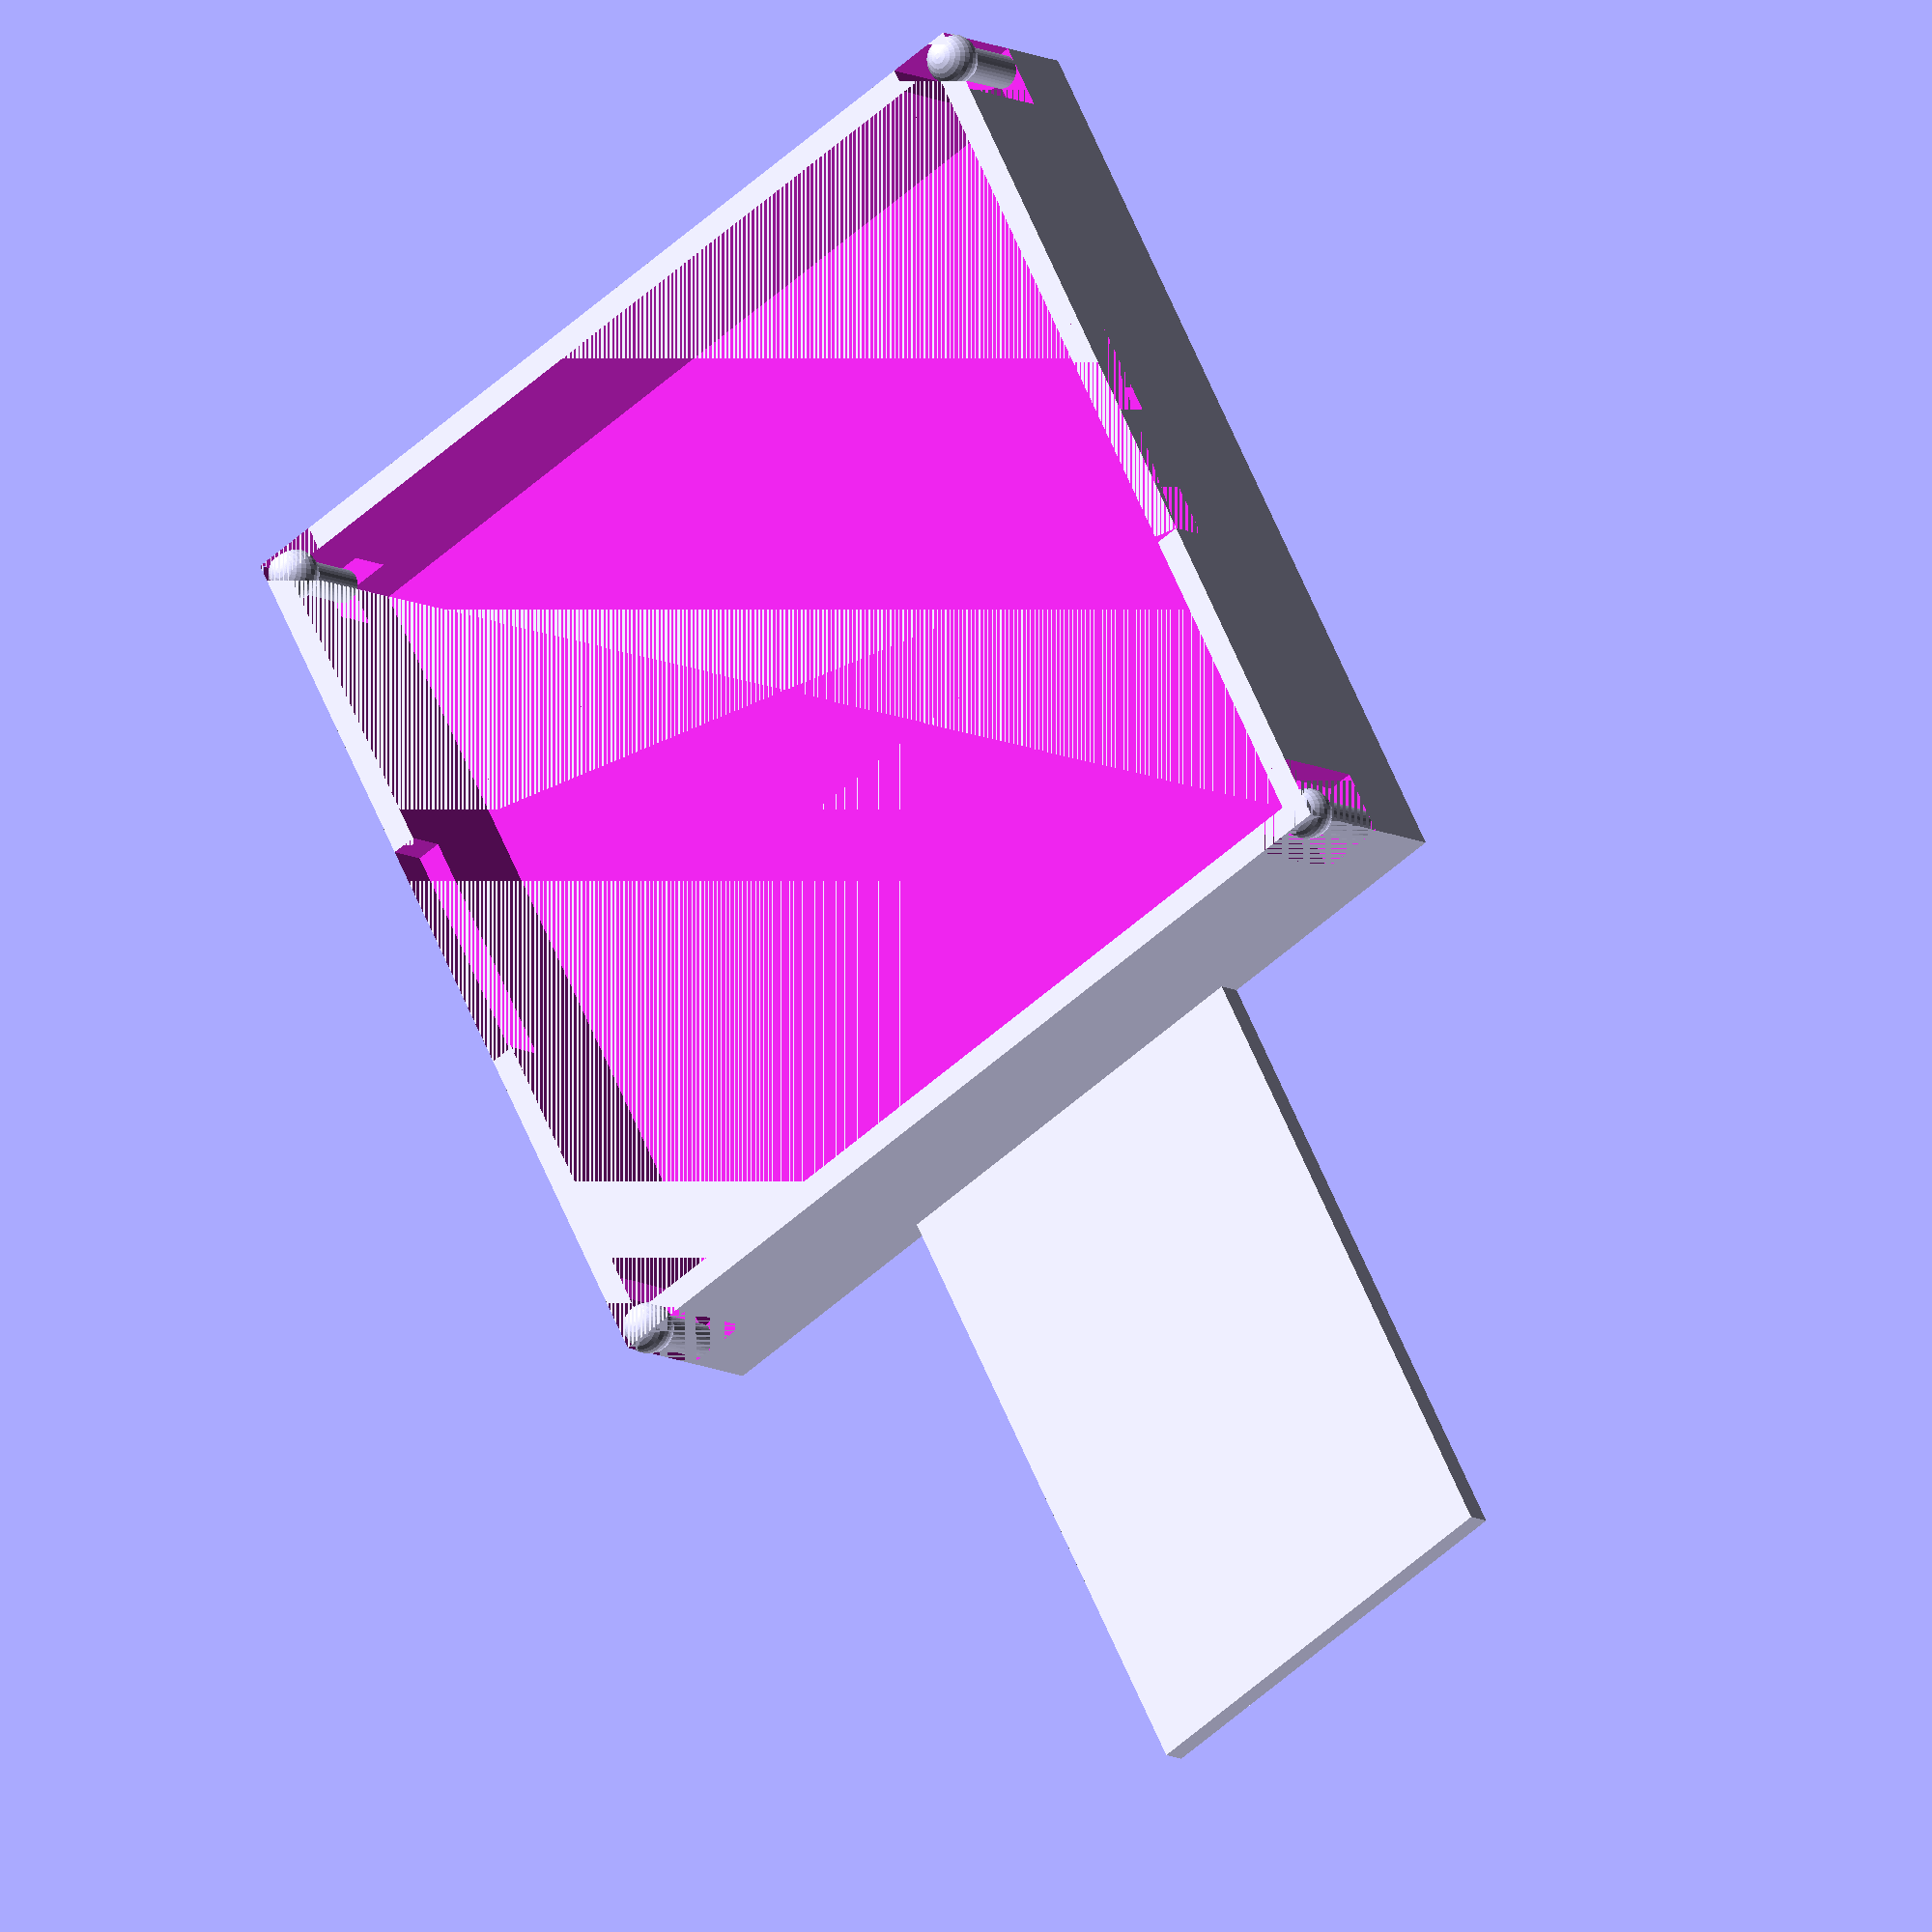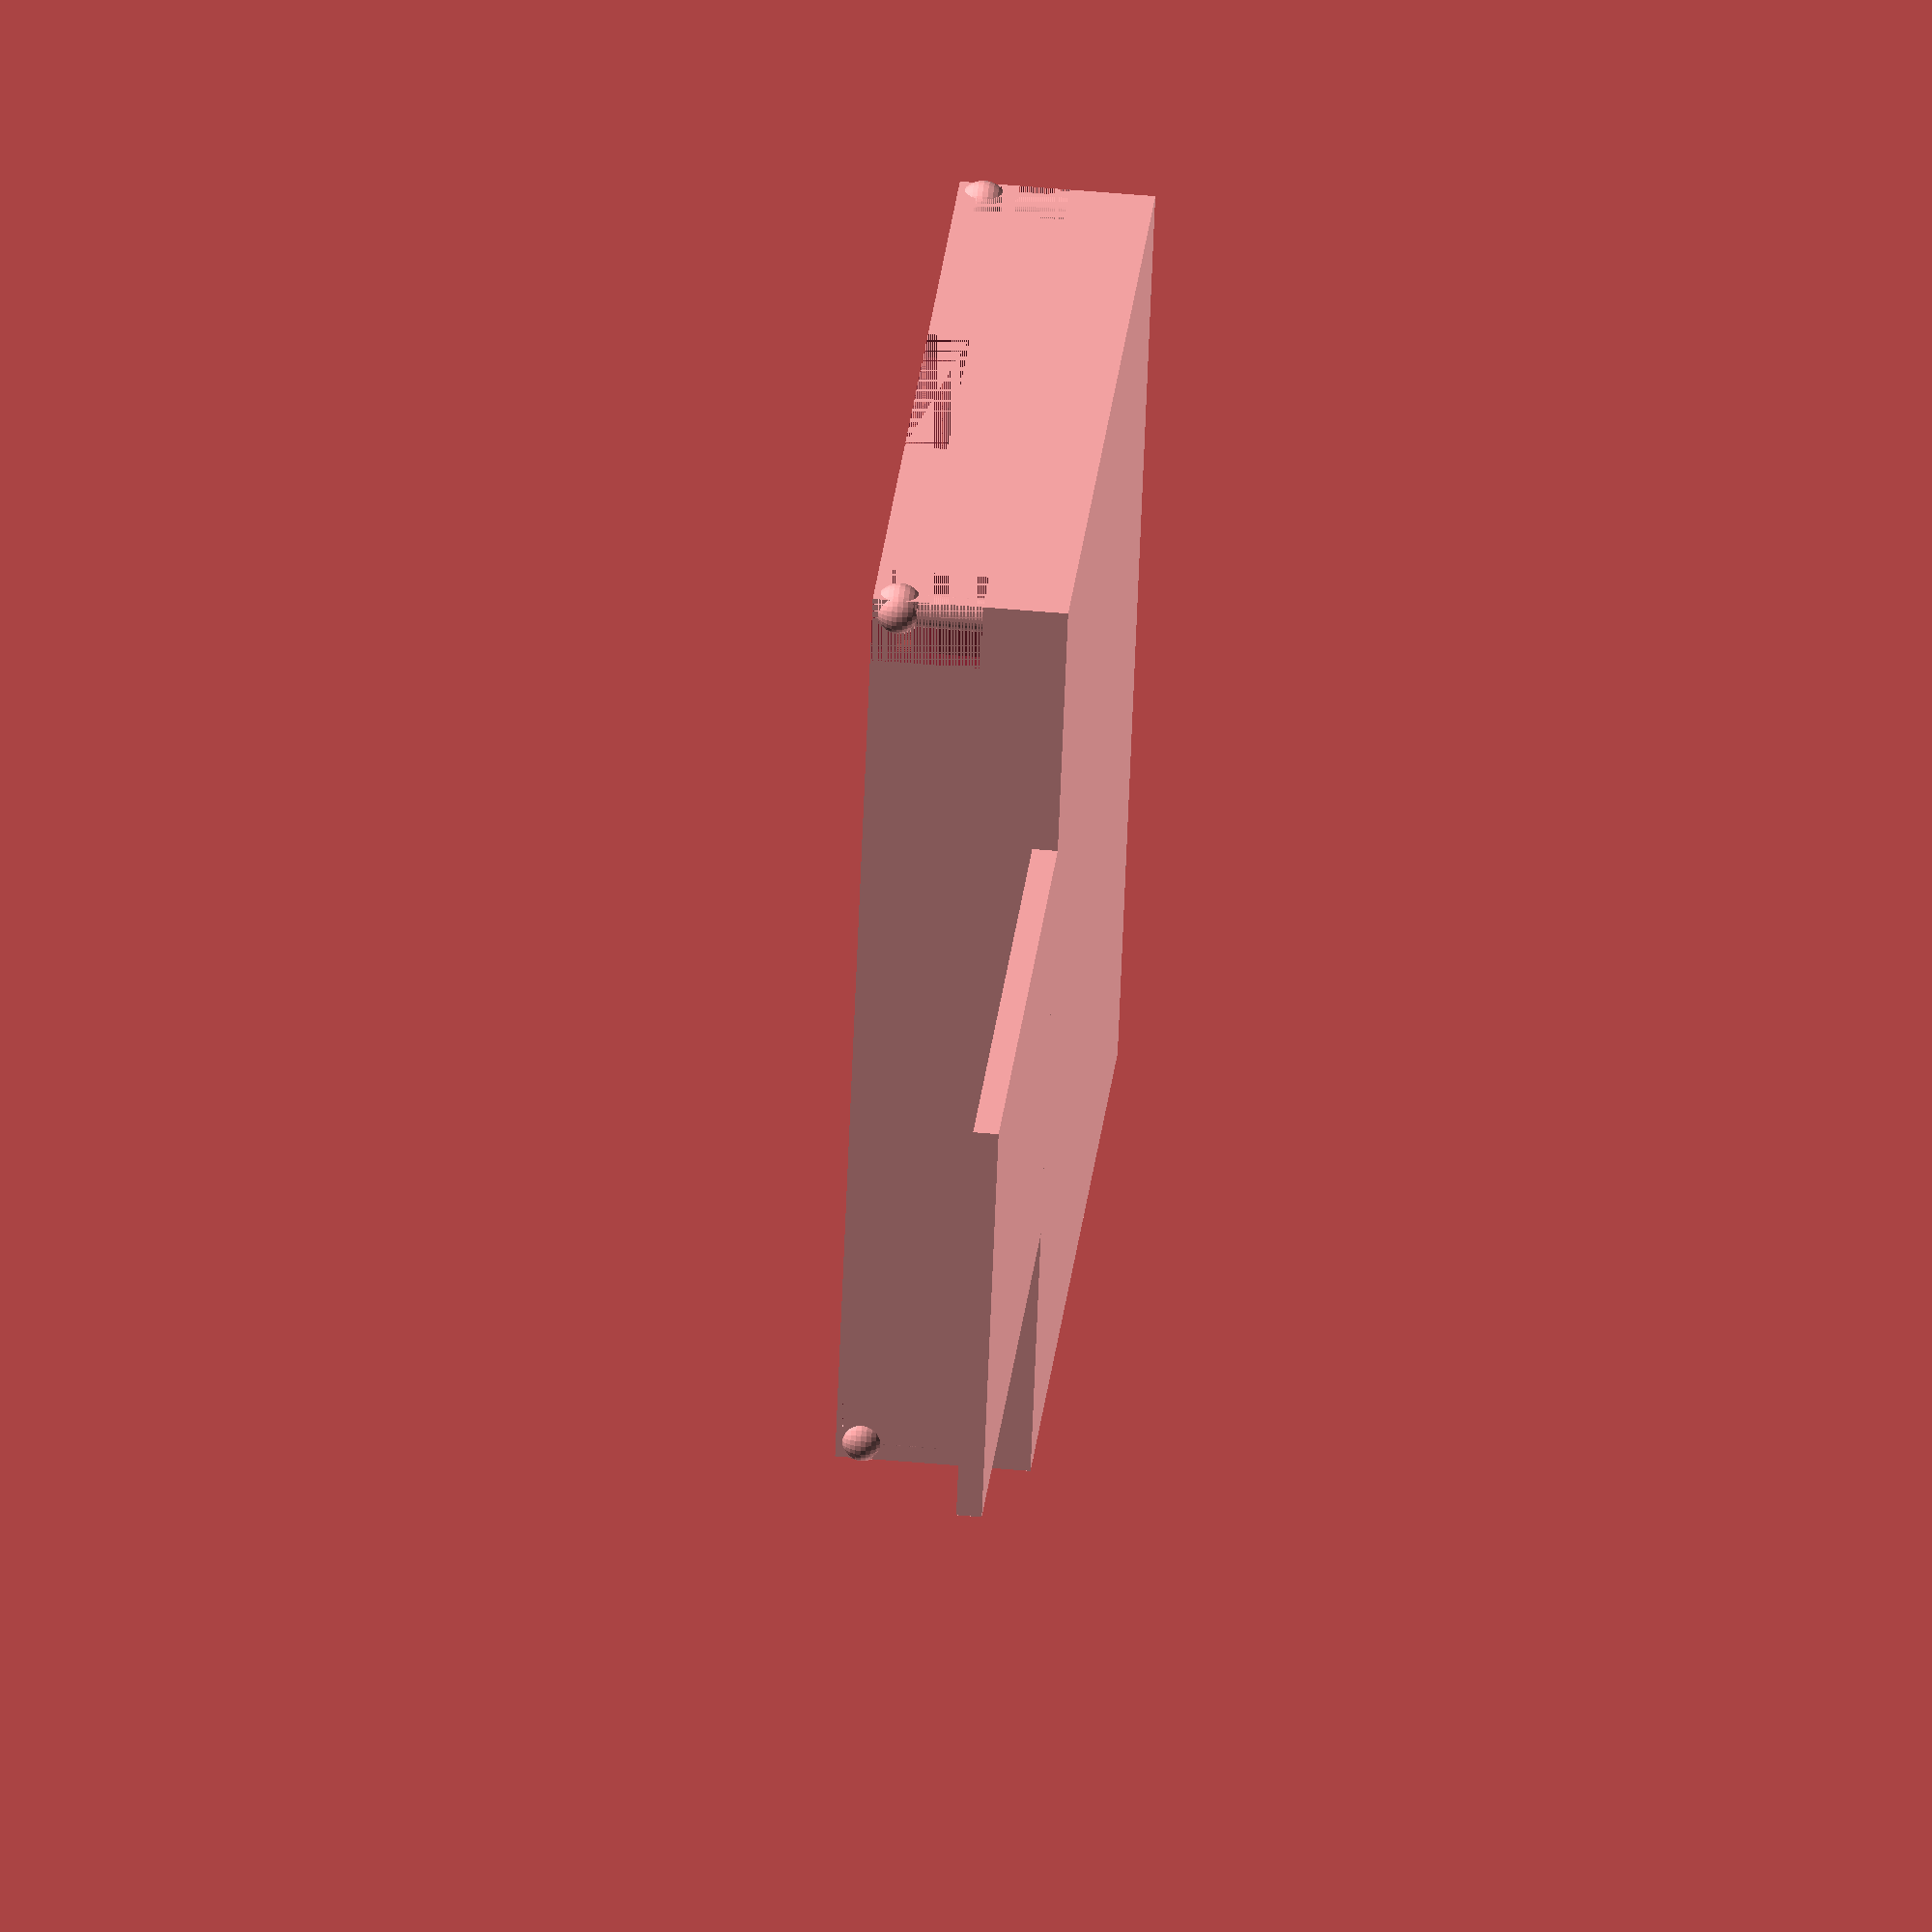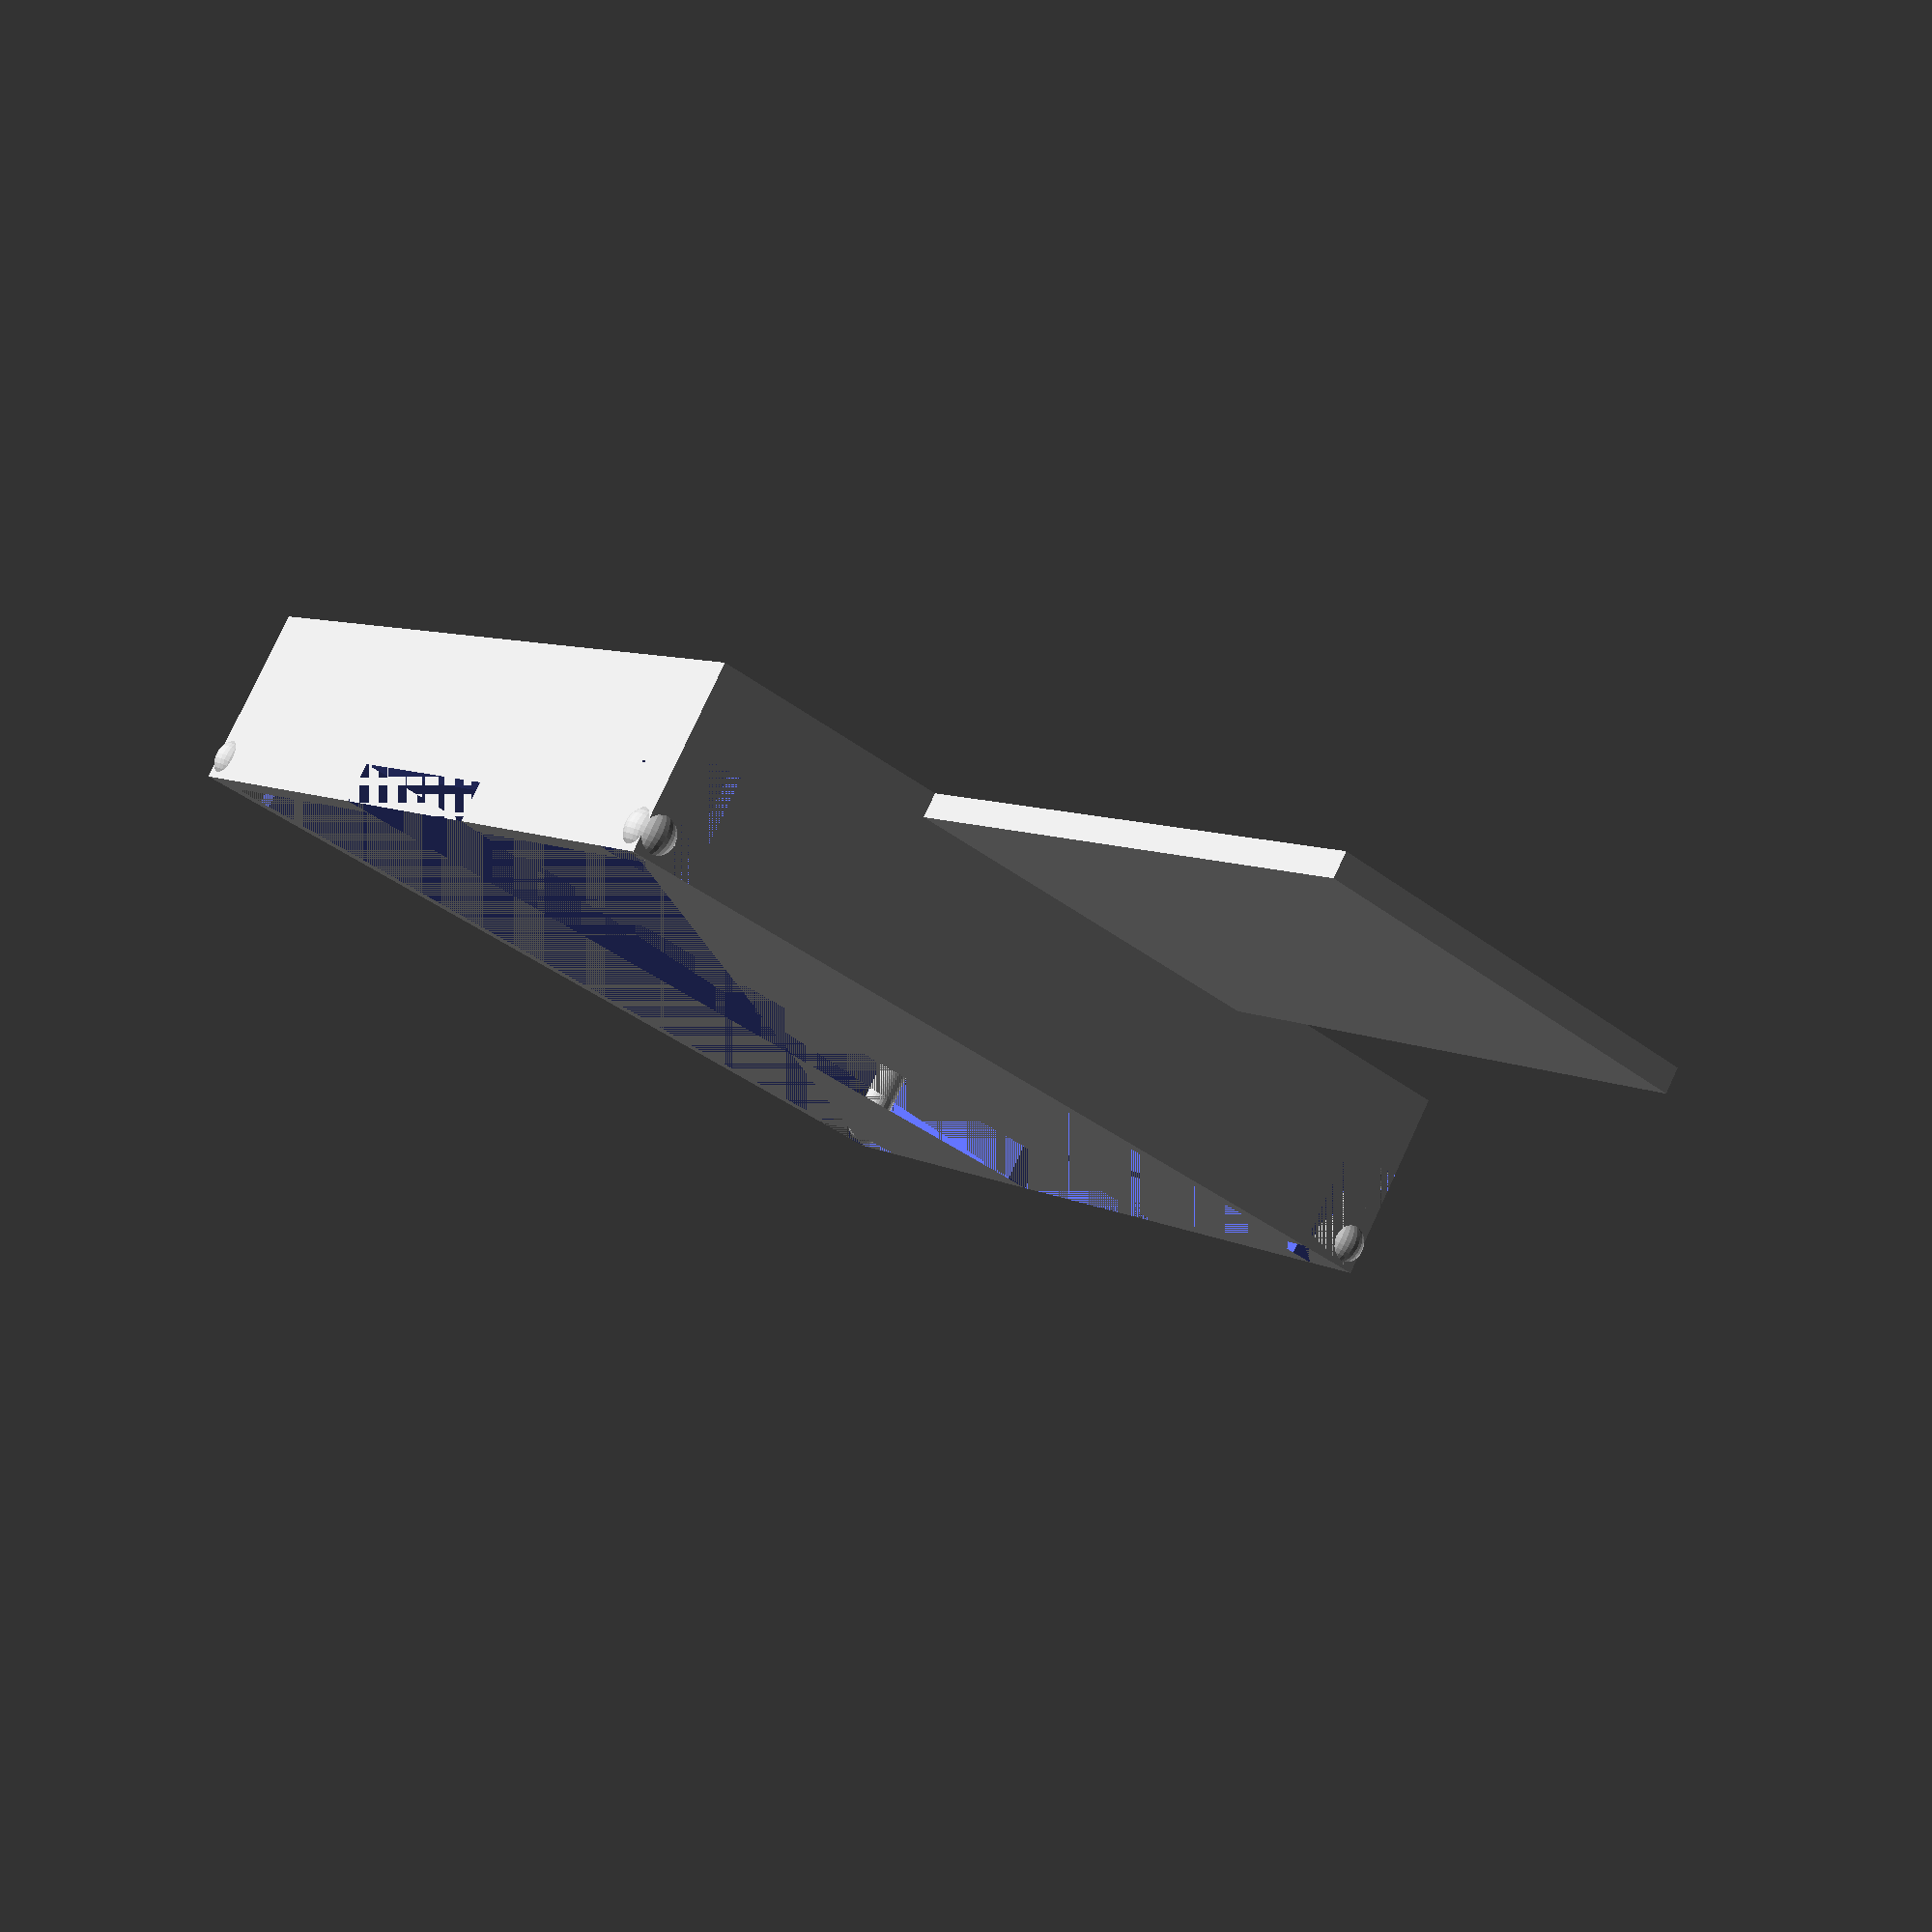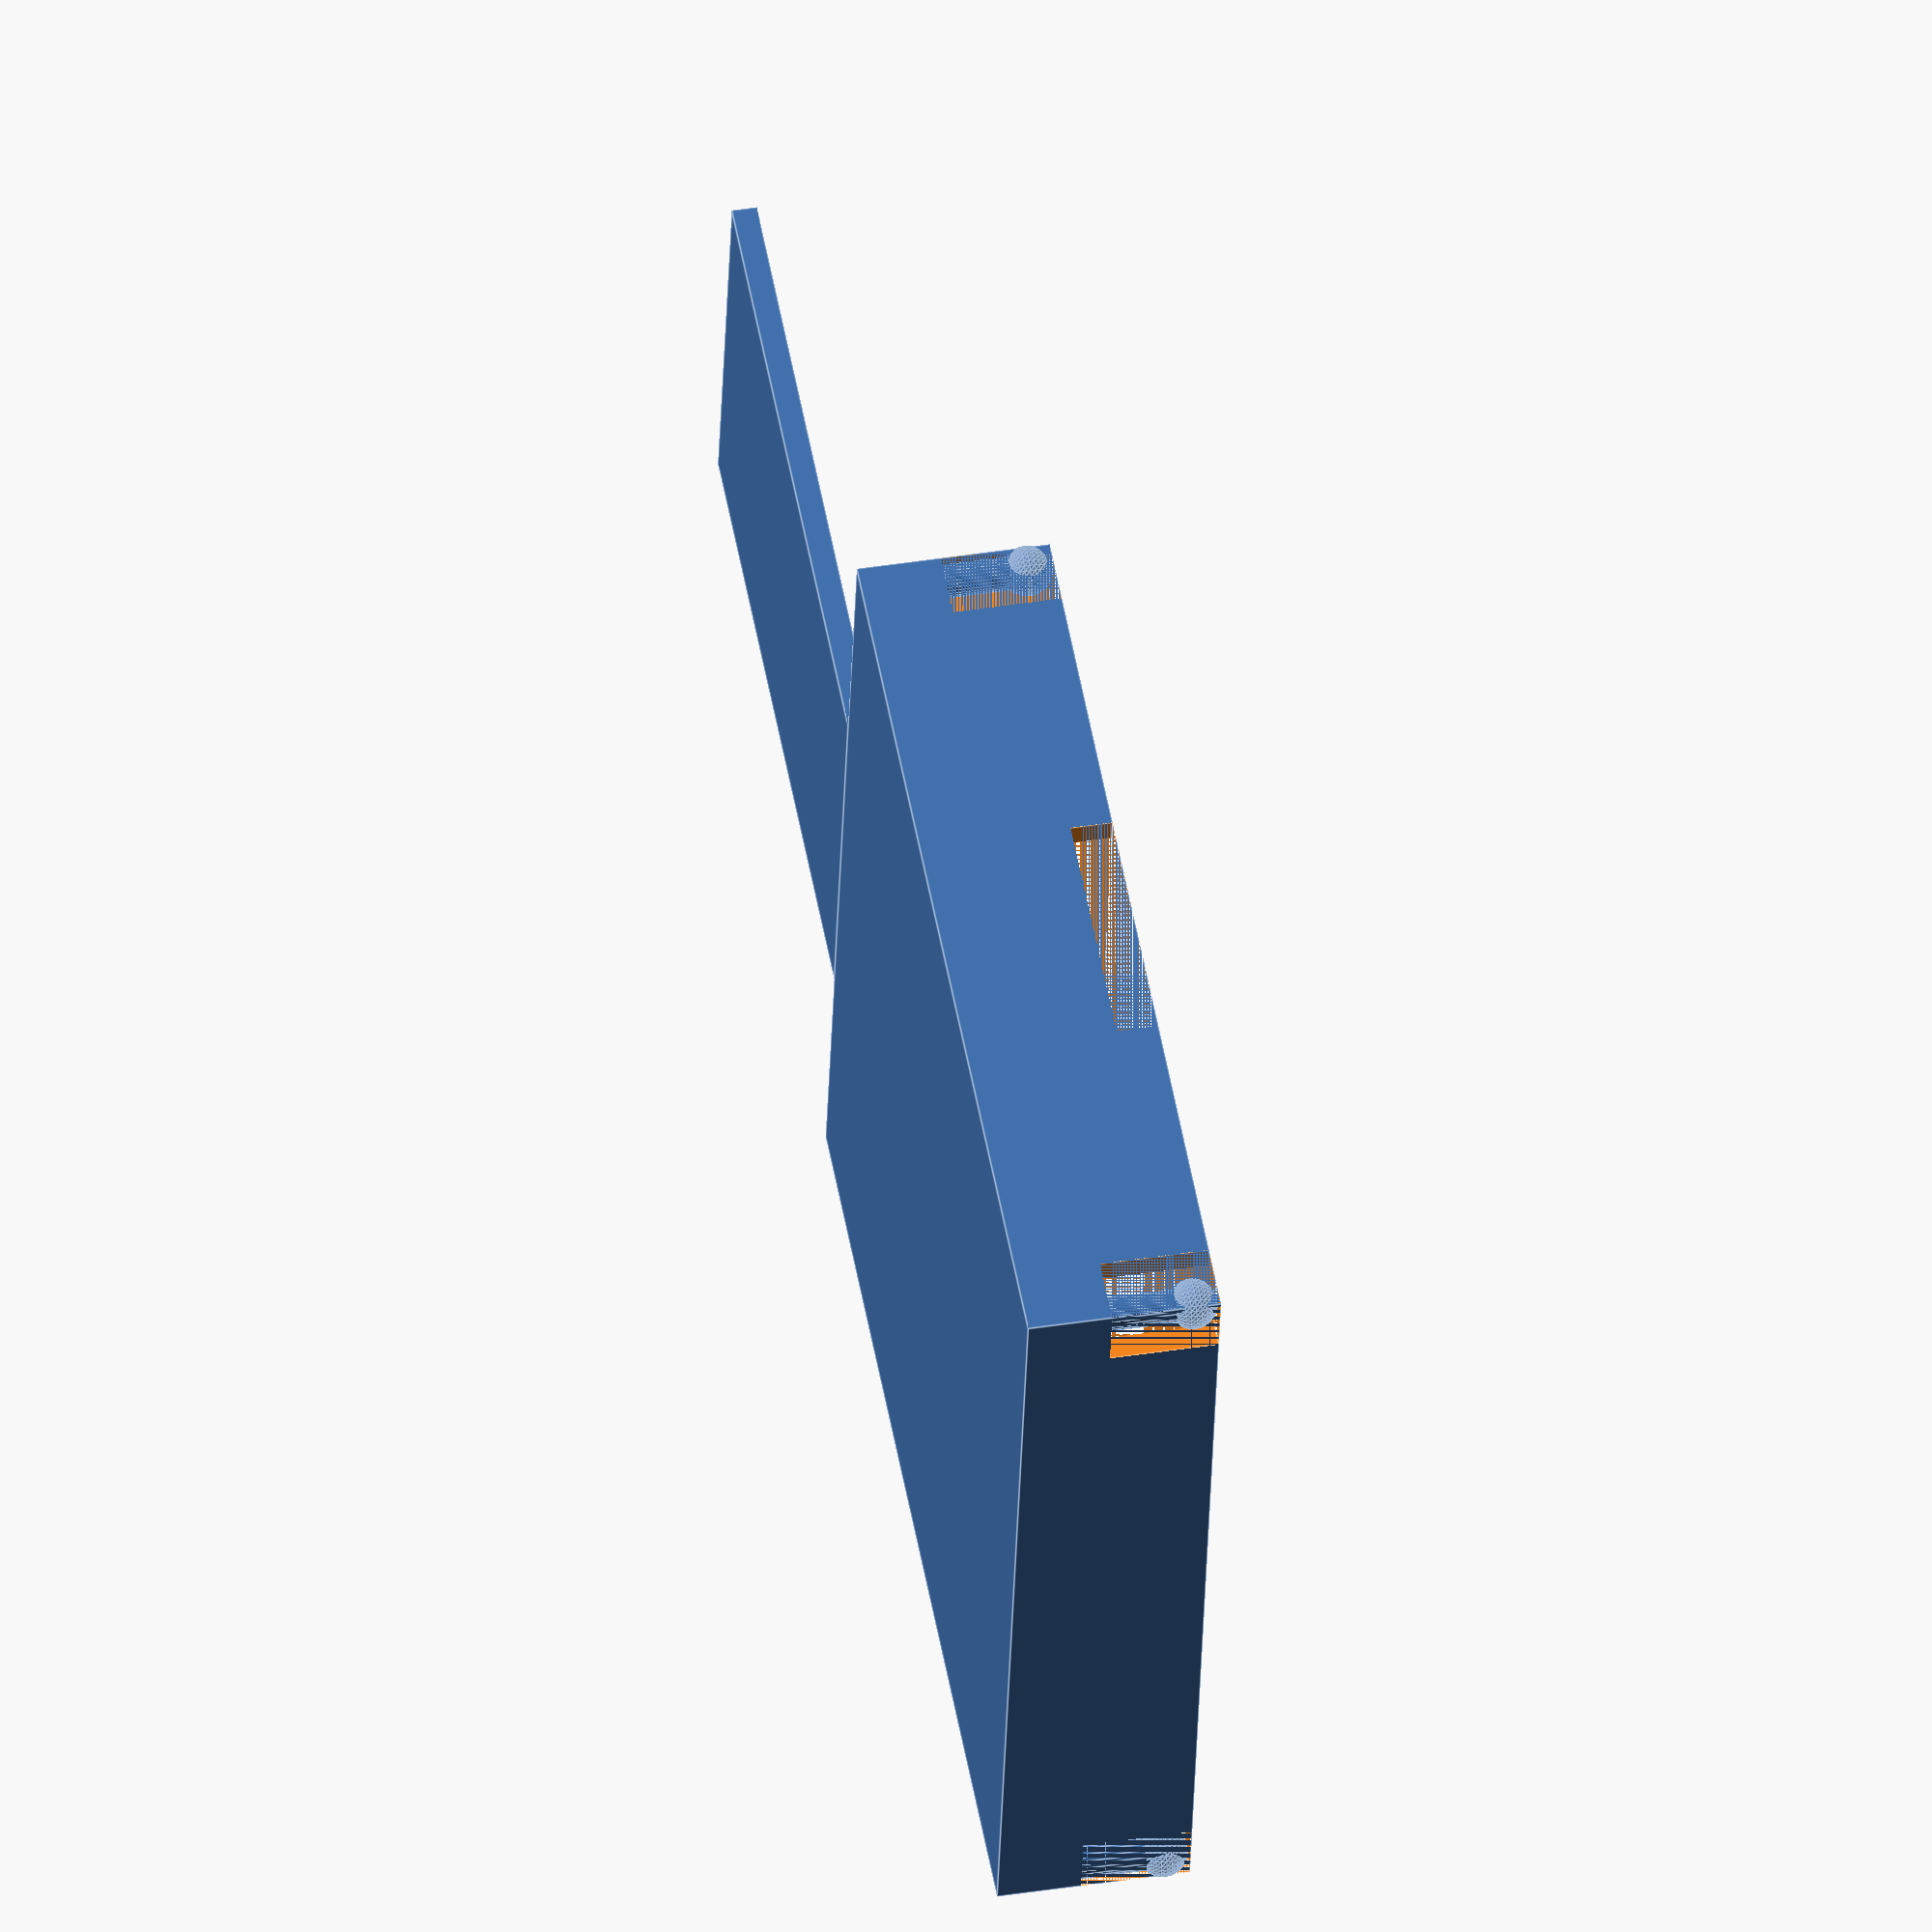
<openscad>
// Philipps Hue Dimmer Switch wall mount
// Authors:
// - Jonas "frdmn" Friedmann <j@frd.mn>
// - Marian "rnarian" Friedmann <hi@marianfriedmann.de>
// Licence: MIT License (MIT)

$fn = 30;

/*
 * Variables
 */

BASE_DEPTH=11.5;
BASE_CORNERCUTOUT_WIDTH=4;
BASE_CORNERCUTOUT_DEPTH=6.5;
BASE_PILLAR_DIAMETER=2;

BACK_WIDTH=25;
BACK_LENGTH=38;

// Base rectangle
module base (){
    difference(){
        union(){
            difference(){
                cube([56,56,BASE_DEPTH]);
                translate([1.5,1.5,0]){
                    cube([56-1.5*2,56-1.5*2,BASE_DEPTH-1.5]);
                }
            }
            back();
        }

        // Cut out spacer for wall mount clip
        translate([0,(56-15)/2,0]){
            cube([56, 15, 2.5]);
        }
    }
}

// Back/cover extension to hold remote
module back (){
    translate([(56-BACK_WIDTH)/2,56,BASE_DEPTH-1.5]){
        cube([BACK_WIDTH,BACK_LENGTH,1.5]);
    }
}

// Cutout for corners
module cornerCutout() {
    cube([BASE_CORNERCUTOUT_WIDTH,BASE_CORNERCUTOUT_WIDTH,BASE_CORNERCUTOUT_DEPTH]);
}

// Cut out corners from base
difference(){
    base();
    union(){
        cornerCutout();
        translate([56-BASE_CORNERCUTOUT_WIDTH,0,0]){
            cornerCutout();
        }
        translate([56-BASE_CORNERCUTOUT_WIDTH,56-BASE_CORNERCUTOUT_WIDTH,0]) {
            cornerCutout();
        }
        translate([0,56-BASE_CORNERCUTOUT_WIDTH,0]){
            cornerCutout();
        }
    }
}

// Pillar for corners
module cornerPillar(){
    translate([(BASE_CORNERCUTOUT_WIDTH-BASE_PILLAR_DIAMETER)/2,(BASE_CORNERCUTOUT_WIDTH-BASE_PILLAR_DIAMETER)/2,1.5]){
        cylinder(h=BASE_CORNERCUTOUT_DEPTH-1.5,d=BASE_PILLAR_DIAMETER);
        sphere(1.5);
    }
}

// Draw pillar and rotate for each corner
cornerPillar();
translate([56,0,0]) {
    rotate(a=90,v=[0,0,1]){
        cornerPillar();
    }
}
translate([56,56,0]) {
    rotate(a=180,v=[0,0,1]){
        cornerPillar();
    }
}
translate([0,56,0]) {
    rotate(a=270,v=[0,0,1]){
        cornerPillar();
    }
}

</openscad>
<views>
elev=190.2 azim=28.3 roll=324.2 proj=o view=wireframe
elev=130.5 azim=113.4 roll=264.3 proj=o view=solid
elev=100.1 azim=143.6 roll=335.1 proj=p view=wireframe
elev=316.6 azim=280.3 roll=79.5 proj=o view=edges
</views>
